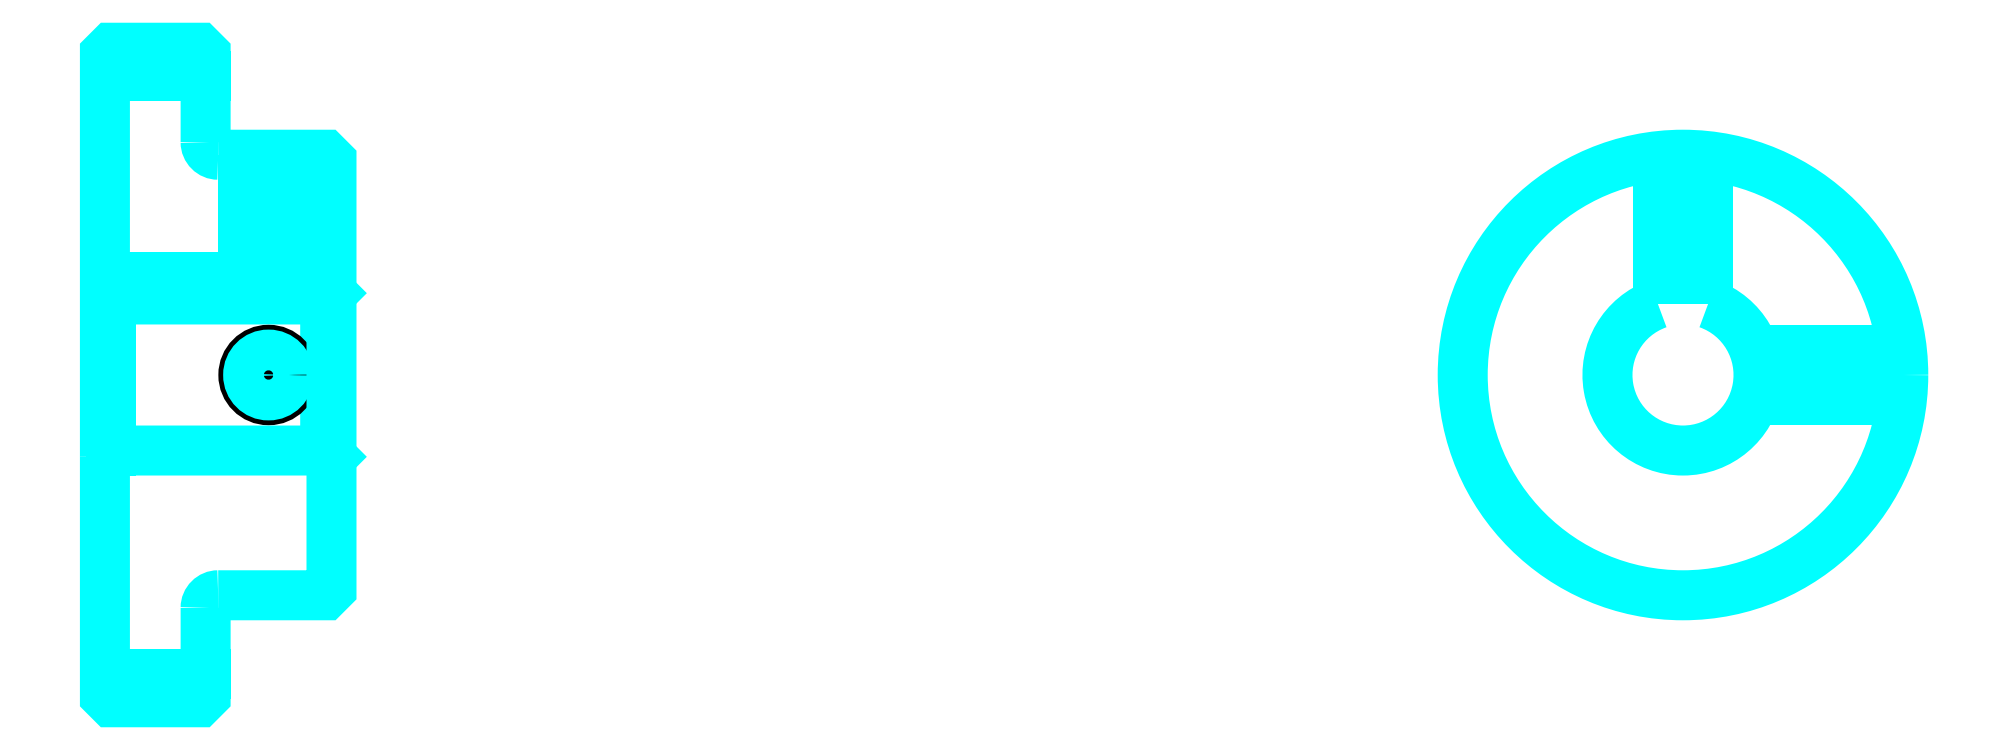
<metadata>
{"format":"dxf","ext":"dxf","renderer":"ezdxf+matplotlib","layout":"modelspace","background":"white","min_lineweight":24,"dpi":150}
</metadata>
<code>
0
SECTION
2
ENTITIES
0
LINE
8
0
10
93.33
20
117.7
30
0
11
101.3
21
117.7
31
0
0
LINE
8
0
10
93.33
20
70.15
30
0
11
101.3
21
70.15
31
0
0
LINE
8
0
10
110.8
20
87.9
30
0
11
111.3
21
87.4
31
0
0
LINE
8
0
10
110.8
20
99.9
30
0
11
111.3
21
100.4
31
0
0
LINE
8
0
10
93.83
20
99.9
30
0
11
93.83
21
87.9
31
0
0
POLYLINE
8
0
66
1
10
0
20
0
30
0
70
2
0
VERTEX
8
0
10
93.33
20
87.4
30
0
70
0
0
VERTEX
8
0
10
93.83
20
87.9
30
0
70
0
0
VERTEX
8
0
10
110.8
20
87.9
30
0
70
0
0
VERTEX
8
0
10
110.8
20
99.9
30
0
70
0
0
VERTEX
8
0
10
93.83
20
99.9
30
0
70
0
0
VERTEX
8
0
10
93.33
20
100.4
30
0
70
0
0
SEQEND
8
0
0
ARC
8
0
10
102.3
20
112.4
30
0
40
1
50
180
51
270
0
ARC
8
0
10
102.3
20
75.4
30
0
40
1
50
90
51
180
0
ARC
8
0
10
218.7
20
93.9
30
0
40
6
50
109.5
51
70.53
0
POLYLINE
8
0
66
1
10
0
20
0
30
0
70
2
0
VERTEX
8
0
10
220.7
20
99.56
30
0
70
0
0
VERTEX
8
0
10
220.7
20
101.7
30
0
70
0
0
VERTEX
8
0
10
216.7
20
101.7
30
0
70
0
0
VERTEX
8
0
10
216.7
20
99.56
30
0
70
0
0
SEQEND
8
0
0
LINE
8
0
10
93.33
20
101.7
30
0
11
111.3
21
101.7
31
0
0
POLYLINE
8
0
66
1
10
0
20
0
30
0
70
2
0
VERTEX
8
0
10
108.3
20
111.4
30
0
70
0
0
VERTEX
8
0
10
108.3
20
101.7
30
0
70
0
0
SEQEND
8
0
0
POLYLINE
8
0
66
1
10
0
20
0
30
0
70
2
0
VERTEX
8
0
10
104.3
20
111.4
30
0
70
0
0
VERTEX
8
0
10
104.3
20
101.7
30
0
70
0
0
SEQEND
8
0
0
POLYLINE
8
0
66
1
10
0
20
0
30
0
70
2
0
VERTEX
8
0
10
107.9
20
111.4
30
0
70
0
0
VERTEX
8
0
10
107.9
20
101.7
30
0
70
0
0
SEQEND
8
0
0
POLYLINE
8
0
66
1
10
0
20
0
30
0
70
2
0
VERTEX
8
0
10
104.7
20
111.4
30
0
70
0
0
VERTEX
8
0
10
104.7
20
101.7
30
0
70
0
0
SEQEND
8
0
0
POLYLINE
8
0
66
1
10
0
20
0
30
0
70
2
0
VERTEX
8
0
10
216.7
20
99.56
30
0
70
0
0
VERTEX
8
0
10
216.7
20
111.3
30
0
70
0
0
SEQEND
8
0
0
POLYLINE
8
0
66
1
10
0
20
0
30
0
70
2
0
VERTEX
8
0
10
220.7
20
99.56
30
0
70
0
0
VERTEX
8
0
10
220.7
20
111.3
30
0
70
0
0
SEQEND
8
0
0
POLYLINE
8
0
66
1
10
0
20
0
30
0
70
2
0
VERTEX
8
0
10
217.1
20
101.7
30
0
70
0
0
VERTEX
8
0
10
217.1
20
111.3
30
0
70
0
0
SEQEND
8
0
0
POLYLINE
8
0
66
1
10
0
20
0
30
0
70
2
0
VERTEX
8
0
10
220.3
20
101.7
30
0
70
0
0
VERTEX
8
0
10
220.3
20
111.3
30
0
70
0
0
SEQEND
8
0
0
CIRCLE
8
0
10
106.3
20
93.9
30
0
40
2
0
CIRCLE
8
0
10
106.3
20
93.9
30
0
40
1.62
0
POLYLINE
8
0
66
1
10
0
20
0
30
0
70
2
0
VERTEX
8
0
10
224.4
20
95.9
30
0
70
0
0
VERTEX
8
0
10
236.1
20
95.9
30
0
70
0
0
SEQEND
8
0
0
POLYLINE
8
0
66
1
10
0
20
0
30
0
70
2
0
VERTEX
8
0
10
224.4
20
91.9
30
0
70
0
0
VERTEX
8
0
10
236.1
20
91.9
30
0
70
0
0
SEQEND
8
0
0
POLYLINE
8
0
66
1
10
0
20
0
30
0
70
2
0
VERTEX
8
0
10
224.5
20
95.52
30
0
70
0
0
VERTEX
8
0
10
236.1
20
95.52
30
0
70
0
0
SEQEND
8
0
0
POLYLINE
8
0
66
1
10
0
20
0
30
0
70
2
0
VERTEX
8
0
10
224.5
20
92.28
30
0
70
0
0
VERTEX
8
0
10
236.1
20
92.28
30
0
70
0
0
SEQEND
8
0
0
POLYLINE
8
0
66
1
10
0
20
0
30
0
70
2
0
VERTEX
8
0
10
93.33
20
87.4
30
0
70
0
0
VERTEX
8
0
10
93.33
20
68.4
30
0
70
0
0
VERTEX
8
0
10
93.83
20
67.9
30
0
70
0
0
VERTEX
8
0
10
100.8
20
67.9
30
0
70
0
0
VERTEX
8
0
10
101.3
20
68.4
30
0
70
0
0
VERTEX
8
0
10
101.3
20
75.4
30
0
70
0
0
SEQEND
8
0
0
POLYLINE
8
0
66
1
10
0
20
0
30
0
70
2
0
VERTEX
8
0
10
102.3
20
76.4
30
0
70
0
0
VERTEX
8
0
10
110.8
20
76.4
30
0
70
0
0
VERTEX
8
0
10
111.3
20
76.9
30
0
70
0
0
VERTEX
8
0
10
111.3
20
110.9
30
0
70
0
0
VERTEX
8
0
10
110.8
20
111.4
30
0
70
0
0
VERTEX
8
0
10
102.3
20
111.4
30
0
70
0
0
SEQEND
8
0
0
POLYLINE
8
0
66
1
10
0
20
0
30
0
70
2
0
VERTEX
8
0
10
101.3
20
112.4
30
0
70
0
0
VERTEX
8
0
10
101.3
20
119.4
30
0
70
0
0
VERTEX
8
0
10
100.8
20
119.9
30
0
70
0
0
VERTEX
8
0
10
93.83
20
119.9
30
0
70
0
0
VERTEX
8
0
10
93.33
20
119.4
30
0
70
0
0
VERTEX
8
0
10
93.33
20
87.4
30
0
70
0
0
SEQEND
8
0
0
CIRCLE
8
0
10
218.7
20
93.9
30
0
40
17.5
0
ENDSEC
0
EOF

</code>
